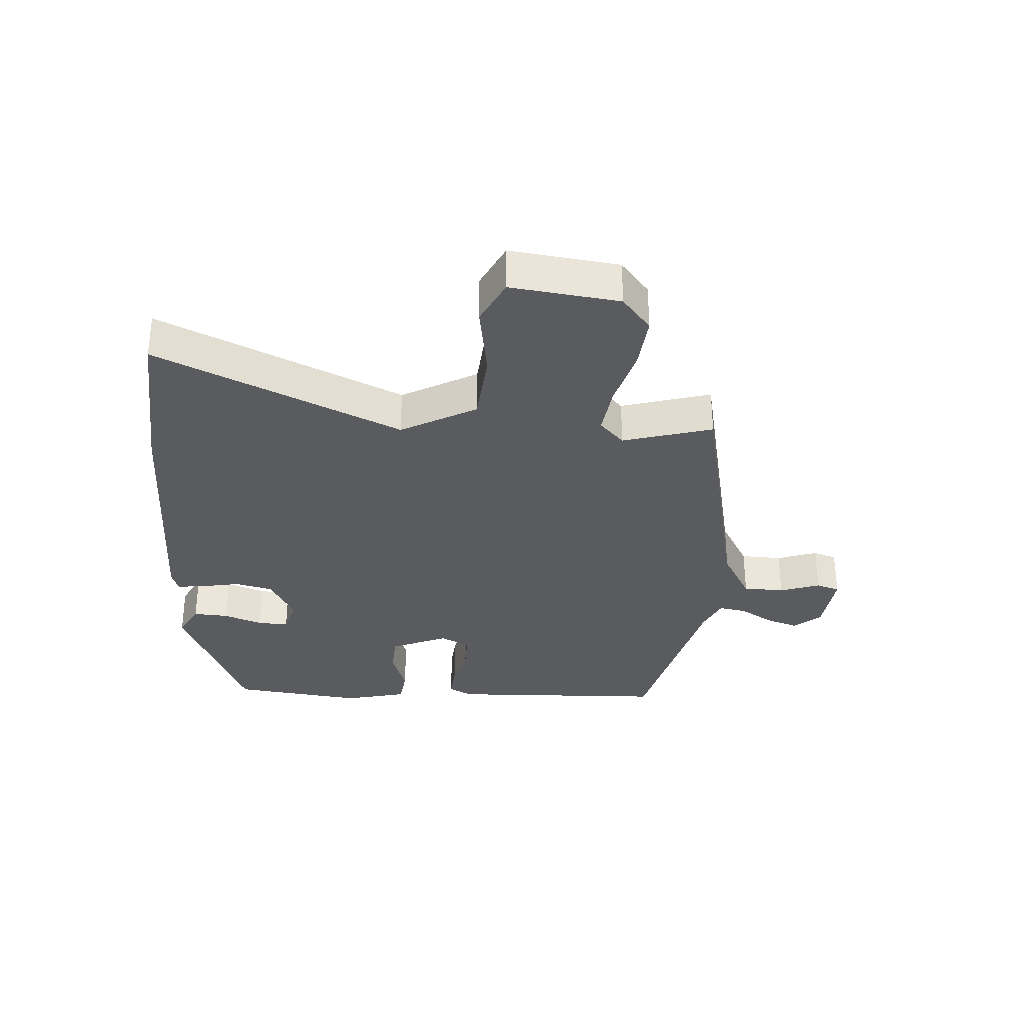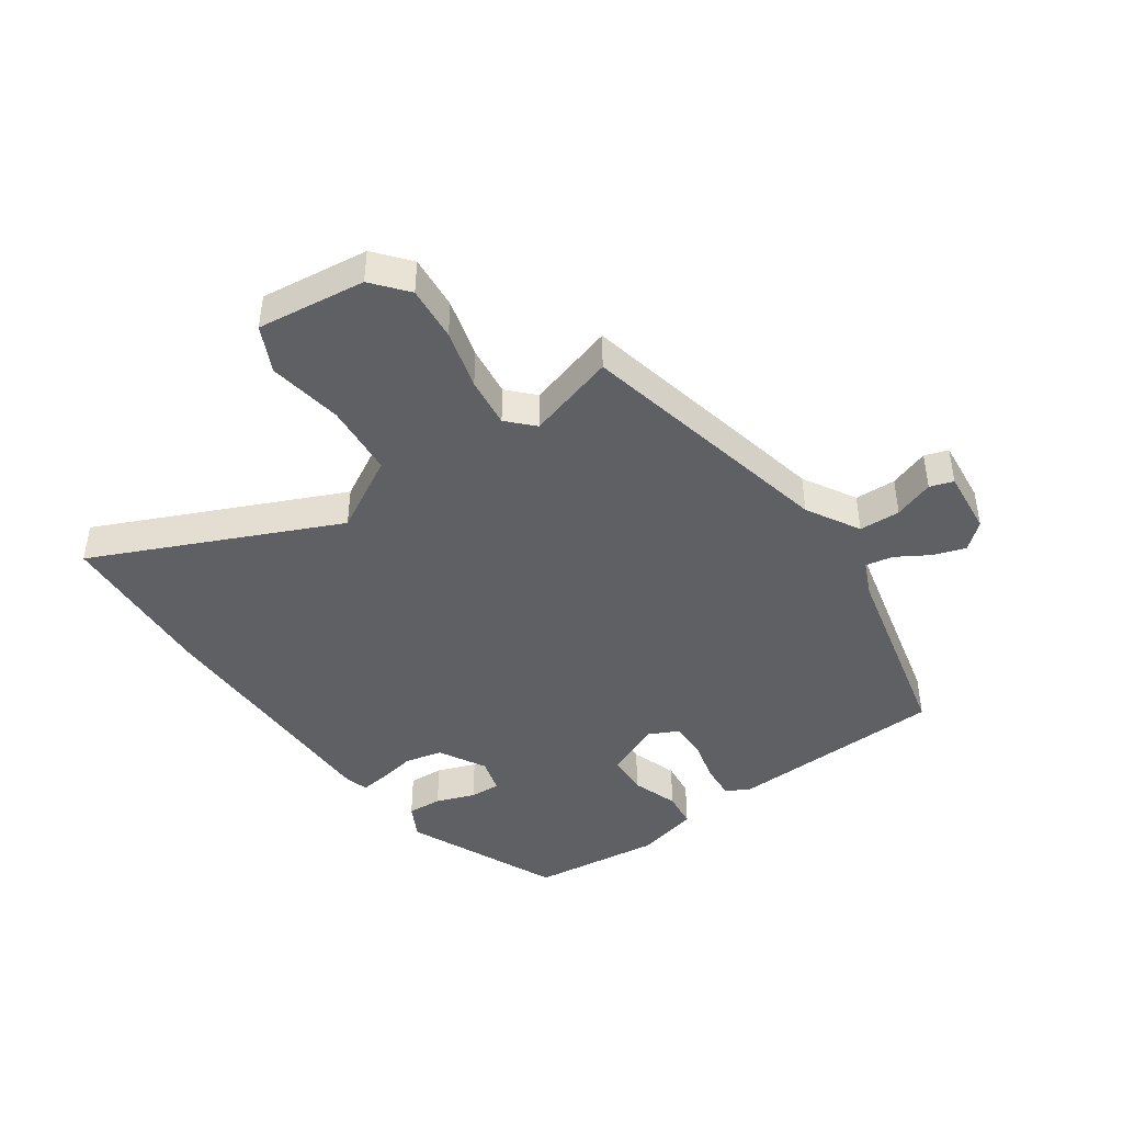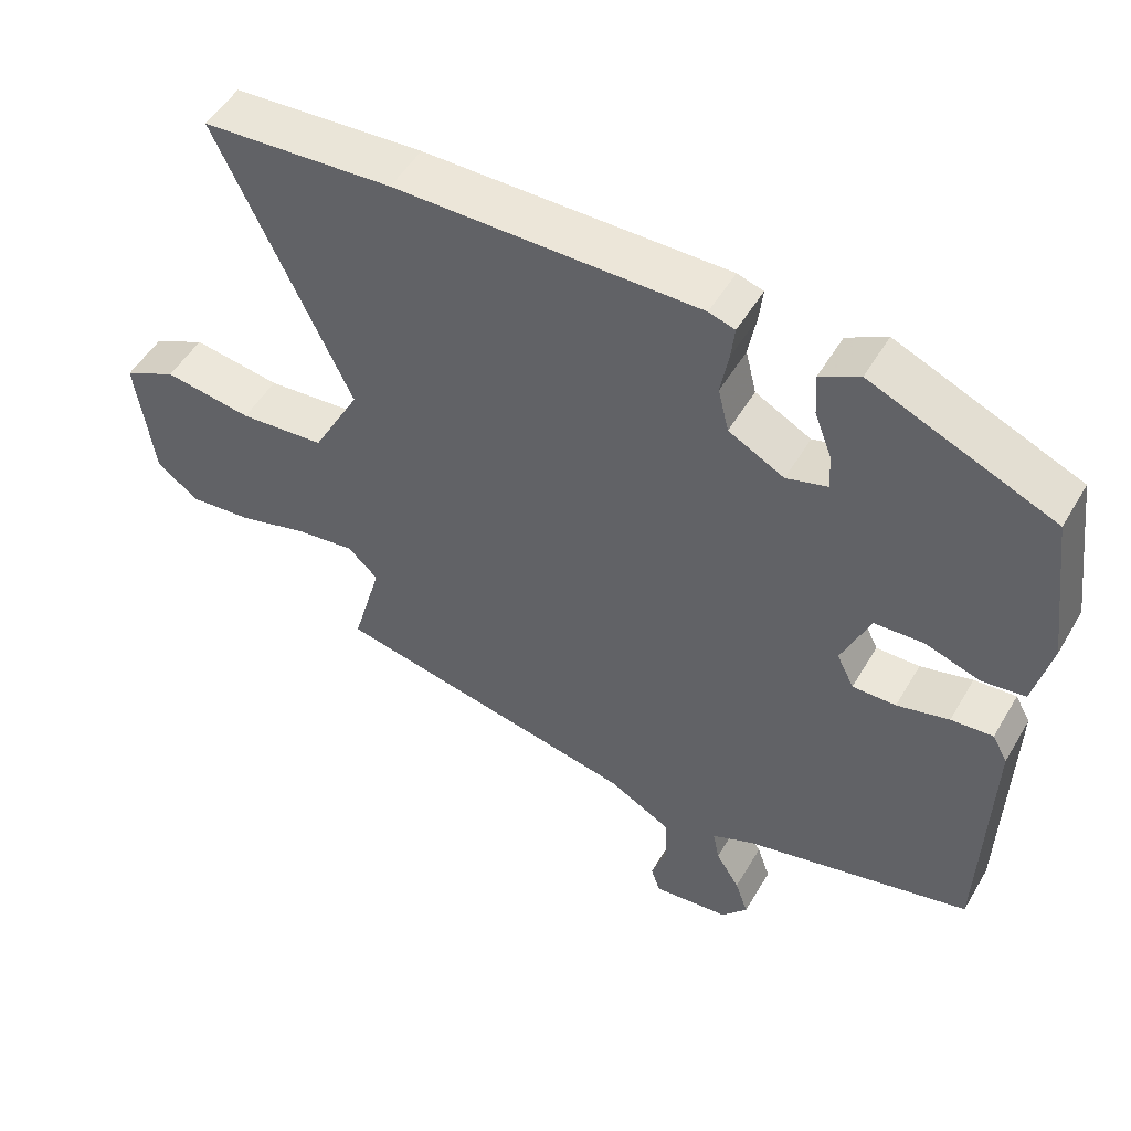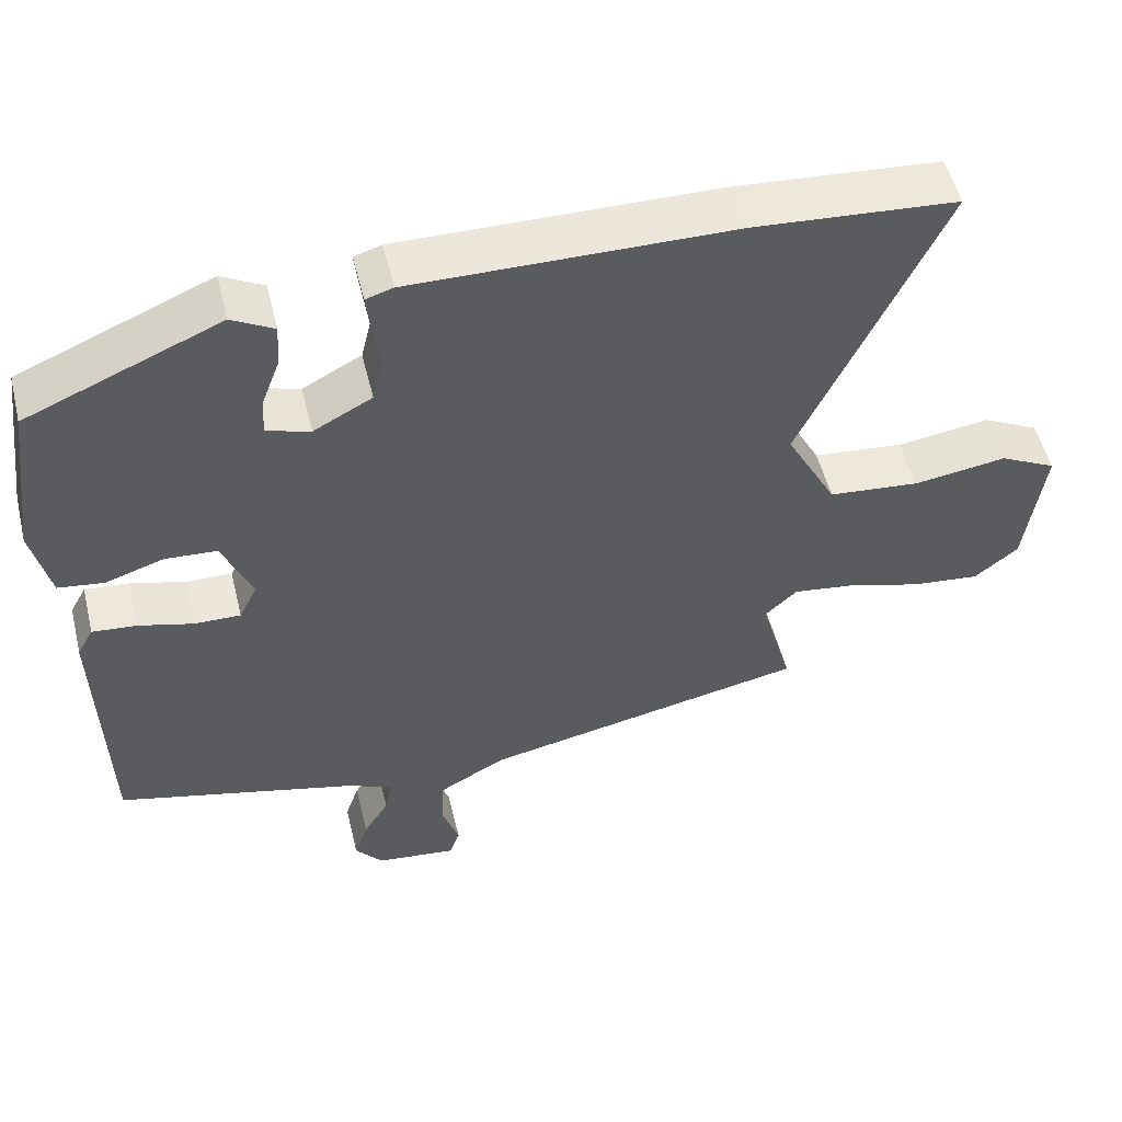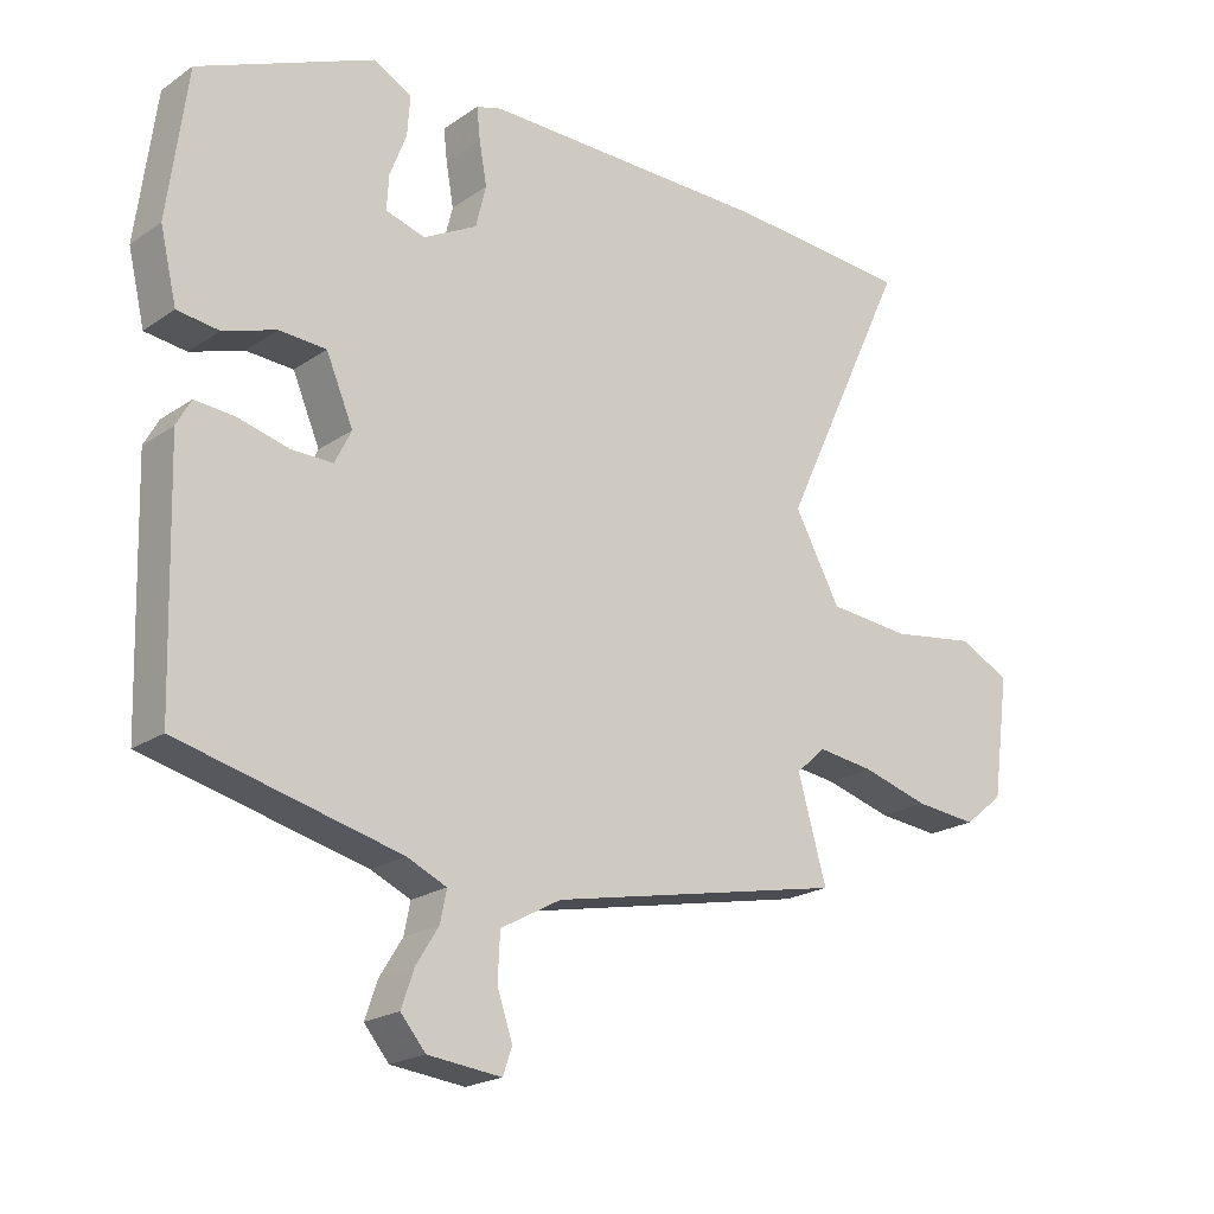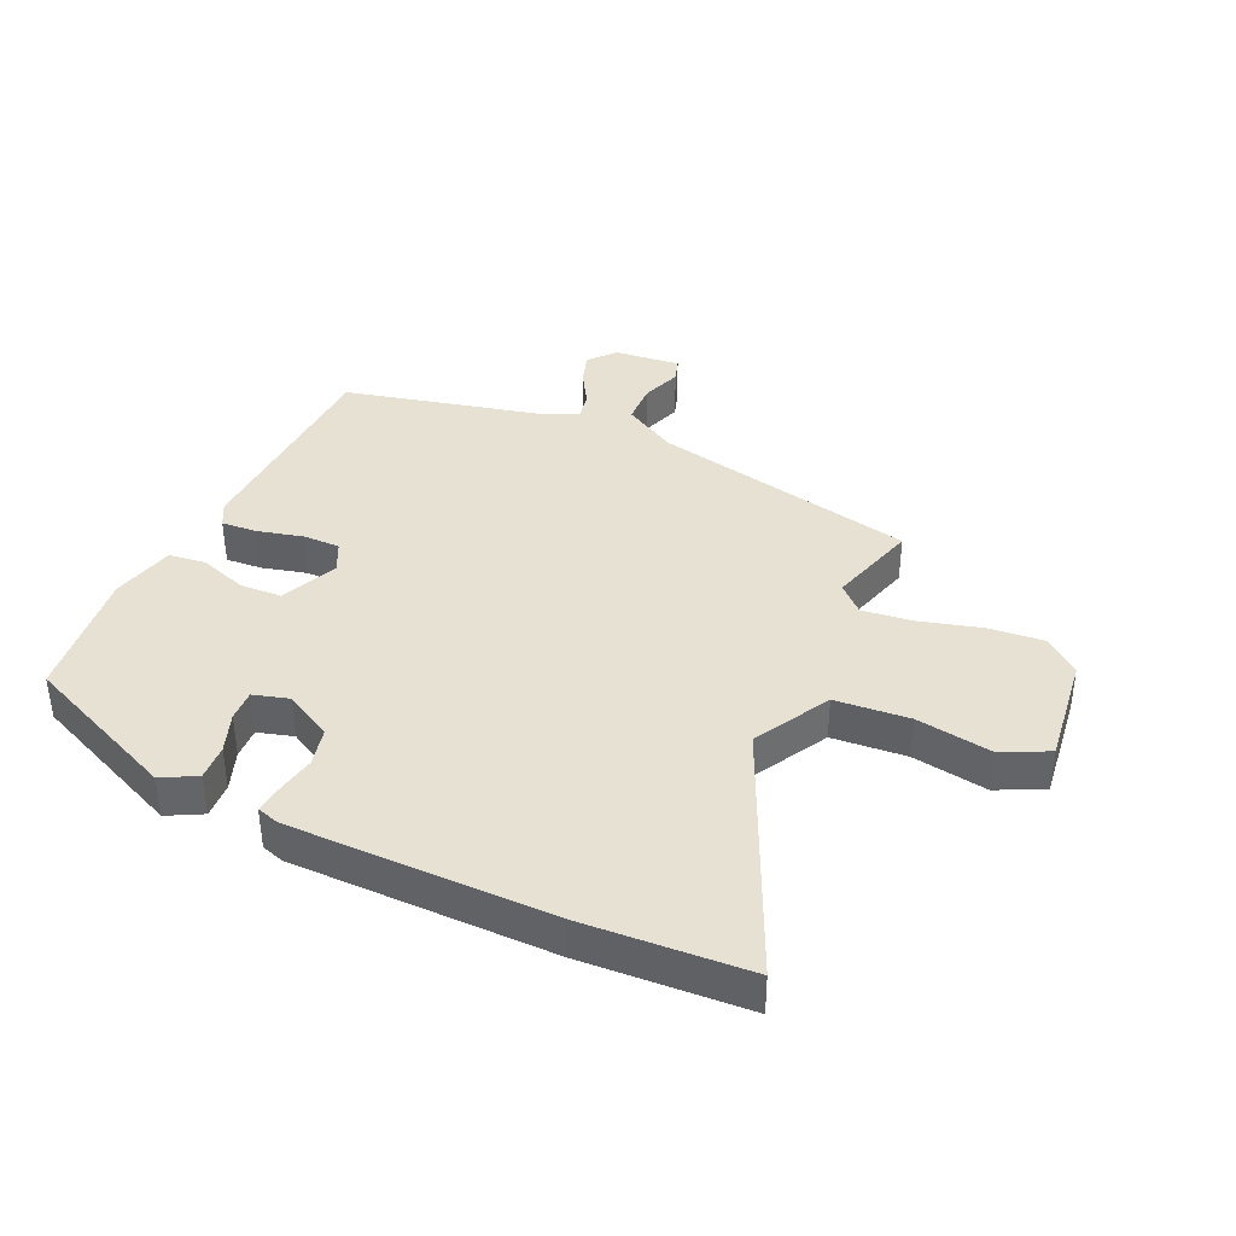
<metadata>
{"format":"obj","ext":"obj","renderer":"f3d","projection":"perspective","resolution":1024,"background":"white","views":[{"elev":-32.2,"azim":86.7,"up":"+Y"},{"elev":-43.8,"azim":125.8,"up":"+Y"},{"elev":51.1,"azim":-150.3,"up":"+Z"},{"elev":52.3,"azim":-13.7,"up":"+Z"},{"elev":-20.7,"azim":-39.3,"up":"+Z"},{"elev":38.8,"azim":25.2,"up":"+Y"}]}
</metadata>
<code>
v -0.466 0.07 -0.409
v -0.476 0.07 -0.054
v -0.455 0.07 -0.016
v -0.397 0.07 -0.021
v -0.325 0.07 -0.04
v -0.265 0.07 -0.041
v -0.241 0.07 0.007
v -0.28 0.07 0.099
v -0.348 0.07 0.103
v -0.424 0.07 0.078
v -0.484 0.07 0.086
v -0.508 0.07 0.188
v -0.48 0.07 0.401
v -0.227 0.07 0.508
v -0.172 0.07 0.478
v -0.176 0.07 0.421
v -0.2 0.07 0.358
v -0.203 0.07 0.308
v -0.146 0.07 0.291
v -0.069 0.07 0.332
v -0.054 0.07 0.393
v -0.065 0.07 0.455
v -0.07 0.07 0.501
v -0.034 0.07 0.512
v 0.386 0.07 0.508
v 0.65 0.07 0.489
v 0.466 0.07 0.096
v 0.532 0.07 -0.026
v 0.651 0.07 -0.037
v 0.773 0.07 -0.019
v 0.847 0.07 -0.056
v 0.823 0.07 -0.232
v 0.766 0.07 -0.278
v 0.677 0.07 -0.269
v 0.58 0.07 -0.241
v 0.498 0.07 -0.23
v 0.456 0.07 -0.269
v 0.497 0.07 -0.414
v 0.071 0.07 -0.501
v -0.016 0.07 -0.549
v -0.019 0.07 -0.616
v 0.003 0.07 -0.681
v -0.01 0.07 -0.719
v -0.116 0.07 -0.707
v -0.152 0.07 -0.664
v -0.134 0.07 -0.612
v -0.101 0.07 -0.559
v -0.092 0.07 -0.514
v -0.149 0.07 -0.488
v -0.466 0 -0.409
v -0.476 0 -0.054
v -0.455 0 -0.016
v -0.397 0 -0.021
v -0.325 0 -0.04
v -0.265 0 -0.041
v -0.241 0 0.007
v -0.28 0 0.099
v -0.348 0 0.103
v -0.424 0 0.078
v -0.484 0 0.086
v -0.508 0 0.188
v -0.48 0 0.401
v -0.227 0 0.508
v -0.172 0 0.478
v -0.176 0 0.421
v -0.2 0 0.358
v -0.203 0 0.308
v -0.146 0 0.291
v -0.069 0 0.332
v -0.054 0 0.393
v -0.065 0 0.455
v -0.07 0 0.501
v -0.034 0 0.512
v 0.386 0 0.508
v 0.65 0 0.489
v 0.466 0 0.096
v 0.532 0 -0.026
v 0.651 0 -0.037
v 0.773 0 -0.019
v 0.847 0 -0.056
v 0.823 0 -0.232
v 0.766 0 -0.278
v 0.677 0 -0.269
v 0.58 0 -0.241
v 0.498 0 -0.23
v 0.456 0 -0.269
v 0.497 0 -0.414
v 0.071 0 -0.501
v -0.016 0 -0.549
v -0.019 0 -0.616
v 0.003 0 -0.681
v -0.01 0 -0.719
v -0.116 0 -0.707
v -0.152 0 -0.664
v -0.134 0 -0.612
v -0.101 0 -0.559
v -0.092 0 -0.514
v -0.149 0 -0.488
f 44 45 46 47
f 44 47 48
f 41 42 43 44
f 40 41 44 48
f 39 40 48
f 37 38 39 48
f 36 37 48 49
f 32 33 34 35
f 32 35 36
f 29 30 31 32
f 28 29 32 36
f 27 28 36 49
f 21 22 23 24
f 21 24 25 26
f 14 15 16 17
f 14 17 18
f 13 14 18
f 12 13 18
f 9 10 11 12
f 8 9 12 18
f 7 8 18 19
f 2 3 4 5
f 2 5 6
f 1 2 6
f 49 1 6
f 27 49 6 7
f 20 21 26 27
f 7 19 20 27
f 96 95 94 93
f 97 96 93
f 93 92 91 90
f 97 93 90 89
f 97 89 88
f 97 88 87 86
f 98 97 86 85
f 84 83 82 81
f 85 84 81
f 81 80 79 78
f 85 81 78 77
f 98 85 77 76
f 73 72 71 70
f 75 74 73 70
f 66 65 64 63
f 67 66 63
f 67 63 62
f 67 62 61
f 61 60 59 58
f 67 61 58 57
f 68 67 57 56
f 54 53 52 51
f 55 54 51
f 55 51 50
f 55 50 98
f 56 55 98 76
f 76 75 70 69
f 76 69 68 56
f 1 50 51 2
f 2 51 52 3
f 3 52 53 4
f 4 53 54 5
f 5 54 55 6
f 6 55 56 7
f 7 56 57 8
f 8 57 58 9
f 9 58 59 10
f 10 59 60 11
f 11 60 61 12
f 12 61 62 13
f 13 62 63 14
f 14 63 64 15
f 15 64 65 16
f 16 65 66 17
f 17 66 67 18
f 18 67 68 19
f 19 68 69 20
f 20 69 70 21
f 21 70 71 22
f 22 71 72 23
f 23 72 73 24
f 24 73 74 25
f 25 74 75 26
f 26 75 76 27
f 27 76 77 28
f 28 77 78 29
f 29 78 79 30
f 30 79 80 31
f 31 80 81 32
f 32 81 82 33
f 33 82 83 34
f 34 83 84 35
f 35 84 85 36
f 36 85 86 37
f 37 86 87 38
f 38 87 88 39
f 39 88 89 40
f 40 89 90 41
f 41 90 91 42
f 42 91 92 43
f 43 92 93 44
f 44 93 94 45
f 45 94 95 46
f 46 95 96 47
f 47 96 97 48
f 48 97 98 49
f 49 98 50 1

</code>
